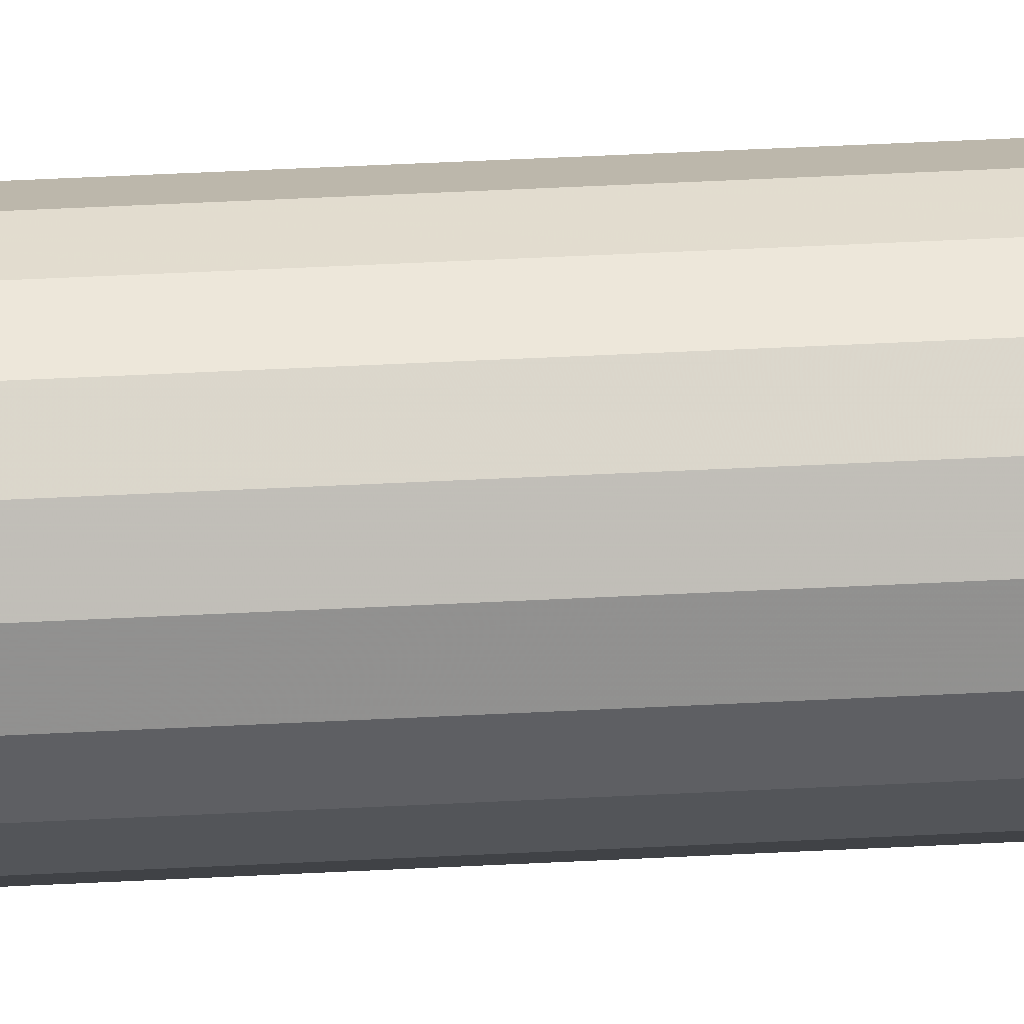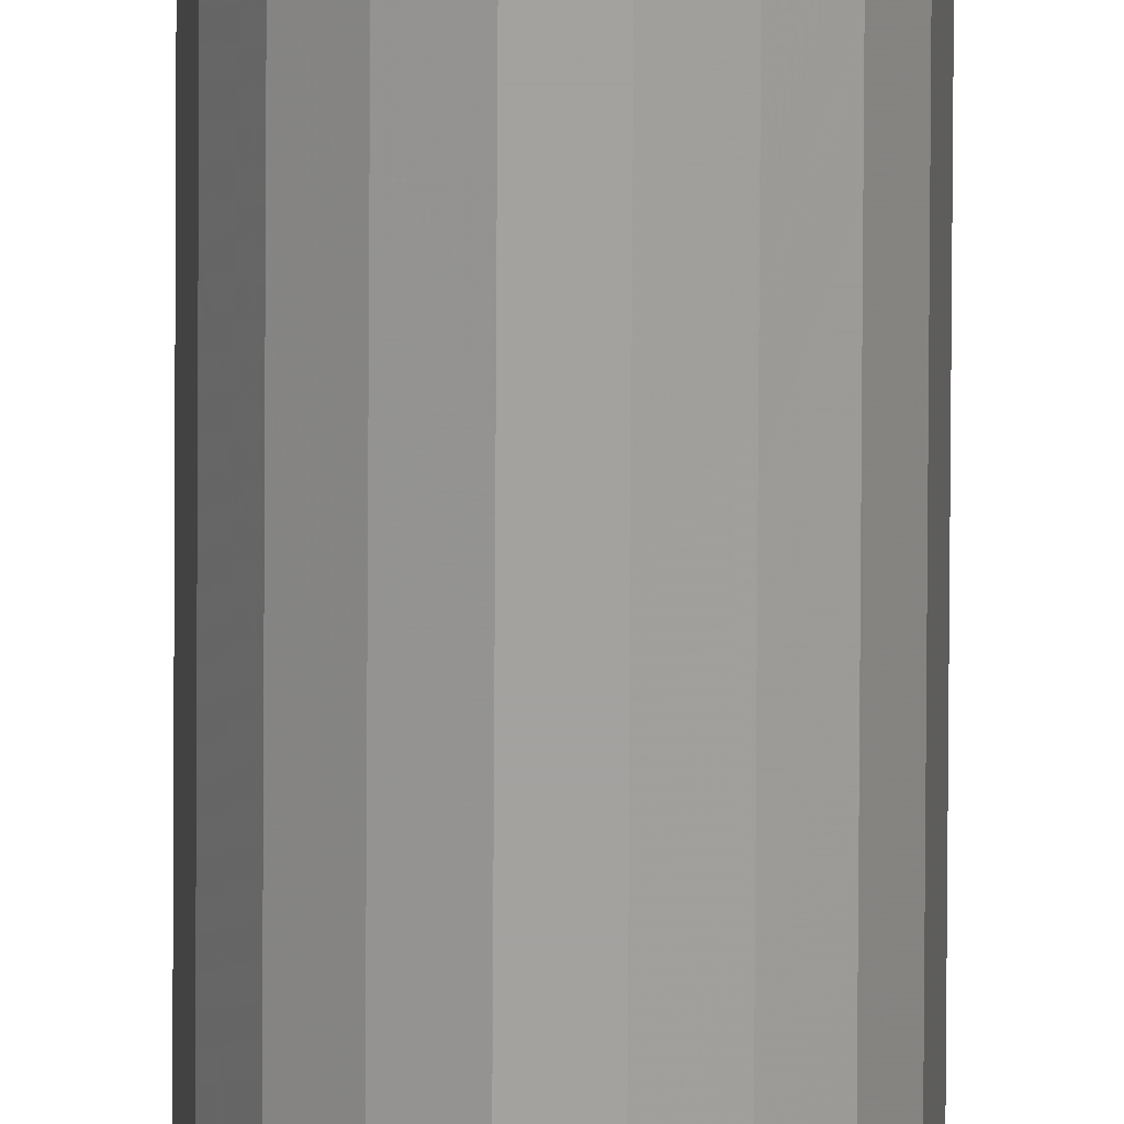
<metadata>
{"format":"obj","ext":"obj","renderer":"f3d","projection":"perspective","resolution":1024,"background":"white","views":[{"elev":14.3,"azim":80.1,"up":"+Z"},{"elev":-72.5,"azim":179.7,"up":"+Z"}]}
</metadata>
<code>
v -0.5182 0.1627 0.0974
v -0.5129 0.1627 0.09299
v -0.5065 0.1627 0.09065
v -0.4996 0.1627 0.09065
v -0.4932 0.1627 0.09299
v -0.4879 0.1627 0.0974
v -0.4845 0.1627 0.1033
v -0.4833 -0.1632 0.1101
v -0.4845 -0.1632 0.1169
v -0.4879 -0.1632 0.1228
v -0.4932 -0.1632 0.1272
v -0.4996 -0.1632 0.1295
v -0.5065 -0.1632 0.1295
v -0.5129 -0.1632 0.1272
v -0.5182 -0.1632 0.1228
v -0.5216 -0.1632 0.1169
v -0.5228 -0.1632 0.1101
v -0.5216 -0.1632 0.1033
v -0.5182 -0.1632 0.0974
v -0.5129 -0.1632 0.09299
v -0.5065 -0.1632 0.09065
v -0.4996 -0.1632 0.09065
v -0.4932 -0.1632 0.09299
v -0.4879 -0.1632 0.0974
v -0.4845 -0.1632 0.1033
v -0.4833 -0.4891 0.1101
v -0.4845 -0.4891 0.1169
v -0.4879 -0.4891 0.1228
v -0.4932 -0.4891 0.1272
v -0.4996 -0.4891 0.1295
v -0.5065 -0.4891 0.1295
v -0.5129 -0.4891 0.1272
v -0.5182 -0.4891 0.1228
v -0.5216 -0.4891 0.1169
v -0.5228 -0.4891 0.1101
v -0.5216 -0.4891 0.1033
v -0.5182 -0.4891 0.0974
v -0.5129 -0.4891 0.09299
v -0.5065 -0.4891 0.09065
v -0.4996 -0.4891 0.09065
v -0.4932 -0.4891 0.09299
v -0.4879 -0.4891 0.0974
v -0.4845 -0.4891 0.1033
v -0.4833 -0.815 0.1101
v -0.4845 -0.815 0.1169
v -0.4879 -0.815 0.1228
v -0.4932 -0.815 0.1272
v -0.4996 -0.815 0.1295
v -0.5065 -0.815 0.1295
v -0.5129 -0.815 0.1272
v -0.5182 -0.815 0.1228
v -0.5216 -0.815 0.1169
v -0.5228 -0.815 0.1101
v -0.5216 -0.815 0.1033
v -0.5182 -0.815 0.0974
v -0.5129 -0.815 0.09299
v -0.5065 -0.815 0.09065
v -0.4996 -0.815 0.09065
v -0.4932 -0.815 0.09299
v -0.4879 -0.815 0.0974
v -0.4845 -0.815 0.1033
v -0.503 -0.815 0.1101
v -0.4845 0.8145 0.1169
v -0.4833 0.8145 0.1101
v -0.503 0.8145 0.1101
v -0.4879 0.8145 0.1228
v -0.4932 0.8145 0.1272
v -0.4996 0.8145 0.1295
v -0.5065 0.8145 0.1295
v -0.5129 0.8145 0.1272
v -0.5182 0.8145 0.1228
v -0.5216 0.8145 0.1169
v -0.5228 0.8145 0.1101
v -0.5216 0.8145 0.1033
v -0.5182 0.8145 0.0974
v -0.5129 0.8145 0.09299
v -0.5065 0.8145 0.09065
v -0.4996 0.8145 0.09065
v -0.4932 0.8145 0.09299
v -0.4879 0.8145 0.0974
v -0.4845 0.8145 0.1033
v -0.4833 0.4886 0.1101
v -0.4845 0.4886 0.1169
v -0.4879 0.4886 0.1228
v -0.4932 0.4886 0.1272
v -0.4996 0.4886 0.1295
v -0.5065 0.4886 0.1295
v -0.5129 0.4886 0.1272
v -0.5182 0.4886 0.1228
v -0.5216 0.4886 0.1169
v -0.5228 0.4886 0.1101
v -0.5216 0.4886 0.1033
v -0.5182 0.4886 0.0974
v -0.5129 0.4886 0.09299
v -0.5065 0.4886 0.09065
v -0.4996 0.4886 0.09065
v -0.4932 0.4886 0.09299
v -0.4879 0.4886 0.0974
v -0.4845 0.4886 0.1033
v -0.4833 0.1627 0.1101
v -0.4845 0.1627 0.1169
v -0.4879 0.1627 0.1228
v -0.4932 0.1627 0.1272
v -0.4996 0.1627 0.1295
v -0.5065 0.1627 0.1295
v -0.5129 0.1627 0.1272
v -0.5182 0.1627 0.1228
v -0.5216 0.1627 0.1169
v -0.5228 0.1627 0.1101
v -0.5216 0.1627 0.1033
f 63 64 65
f 66 63 65
f 67 66 65
f 68 67 65
f 69 68 65
f 70 69 65
f 71 70 65
f 72 71 65
f 73 72 65
f 74 73 65
f 75 74 65
f 76 75 65
f 77 76 65
f 78 77 65
f 79 78 65
f 80 79 65
f 81 80 65
f 64 81 65
f 82 64 83
f 64 63 83
f 83 63 84
f 63 66 84
f 84 66 85
f 66 67 85
f 85 67 86
f 67 68 86
f 86 68 87
f 68 69 87
f 87 69 88
f 69 70 88
f 88 70 89
f 70 71 89
f 89 71 90
f 71 72 90
f 90 72 91
f 72 73 91
f 91 73 92
f 73 74 92
f 92 74 93
f 74 75 93
f 93 75 94
f 75 76 94
f 94 76 95
f 76 77 95
f 95 77 96
f 77 78 96
f 96 78 97
f 78 79 97
f 97 79 98
f 79 80 98
f 98 80 99
f 80 81 99
f 99 81 82
f 81 64 82
f 100 82 101
f 82 83 101
f 101 83 102
f 83 84 102
f 102 84 103
f 84 85 103
f 103 85 104
f 85 86 104
f 104 86 105
f 86 87 105
f 105 87 106
f 87 88 106
f 106 88 107
f 88 89 107
f 107 89 108
f 89 90 108
f 108 90 109
f 90 91 109
f 109 91 110
f 91 92 110
f 110 92 1
f 92 93 1
f 1 93 2
f 93 94 2
f 2 94 3
f 94 95 3
f 3 95 4
f 95 96 4
f 4 96 5
f 96 97 5
f 5 97 6
f 97 98 6
f 6 98 7
f 98 99 7
f 7 99 100
f 99 82 100
f 8 100 9
f 100 101 9
f 9 101 10
f 101 102 10
f 10 102 11
f 102 103 11
f 11 103 12
f 103 104 12
f 12 104 13
f 104 105 13
f 13 105 14
f 105 106 14
f 14 106 15
f 106 107 15
f 15 107 16
f 107 108 16
f 16 108 17
f 108 109 17
f 17 109 18
f 109 110 18
f 18 110 19
f 110 1 19
f 19 1 20
f 1 2 20
f 20 2 21
f 2 3 21
f 21 3 22
f 3 4 22
f 22 4 23
f 4 5 23
f 23 5 24
f 5 6 24
f 24 6 25
f 6 7 25
f 25 7 8
f 7 100 8
f 26 8 27
f 8 9 27
f 27 9 28
f 9 10 28
f 28 10 29
f 10 11 29
f 29 11 30
f 11 12 30
f 30 12 31
f 12 13 31
f 31 13 32
f 13 14 32
f 32 14 33
f 14 15 33
f 33 15 34
f 15 16 34
f 34 16 35
f 16 17 35
f 35 17 36
f 17 18 36
f 36 18 37
f 18 19 37
f 37 19 38
f 19 20 38
f 38 20 39
f 20 21 39
f 39 21 40
f 21 22 40
f 40 22 41
f 22 23 41
f 41 23 42
f 23 24 42
f 42 24 43
f 24 25 43
f 43 25 26
f 25 8 26
f 44 26 45
f 26 27 45
f 45 27 46
f 27 28 46
f 46 28 47
f 28 29 47
f 47 29 48
f 29 30 48
f 48 30 49
f 30 31 49
f 49 31 50
f 31 32 50
f 50 32 51
f 32 33 51
f 51 33 52
f 33 34 52
f 52 34 53
f 34 35 53
f 53 35 54
f 35 36 54
f 54 36 55
f 36 37 55
f 55 37 56
f 37 38 56
f 56 38 57
f 38 39 57
f 57 39 58
f 39 40 58
f 58 40 59
f 40 41 59
f 59 41 60
f 41 42 60
f 60 42 61
f 42 43 61
f 61 43 44
f 43 26 44
f 44 45 62
f 45 46 62
f 46 47 62
f 47 48 62
f 48 49 62
f 49 50 62
f 50 51 62
f 51 52 62
f 52 53 62
f 53 54 62
f 54 55 62
f 55 56 62
f 56 57 62
f 57 58 62
f 58 59 62
f 59 60 62
f 60 61 62
f 61 44 62

</code>
